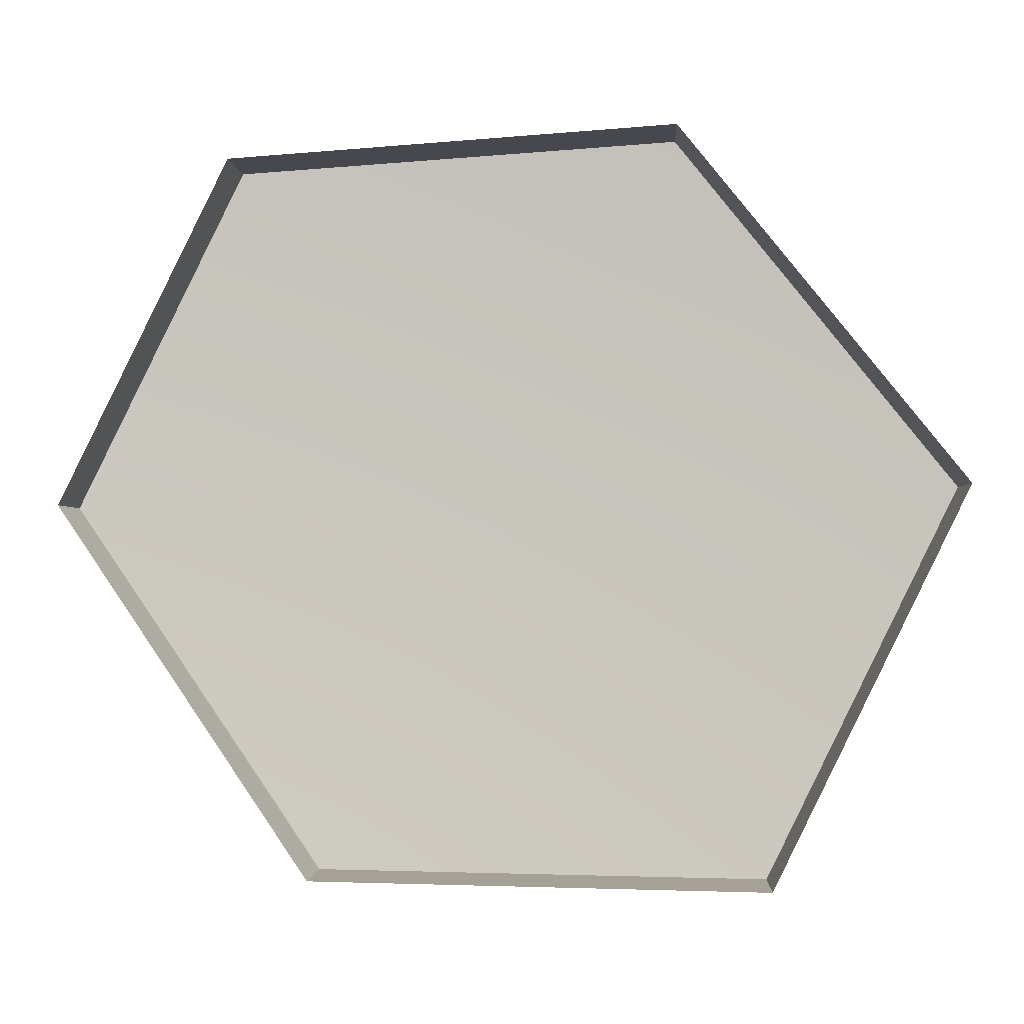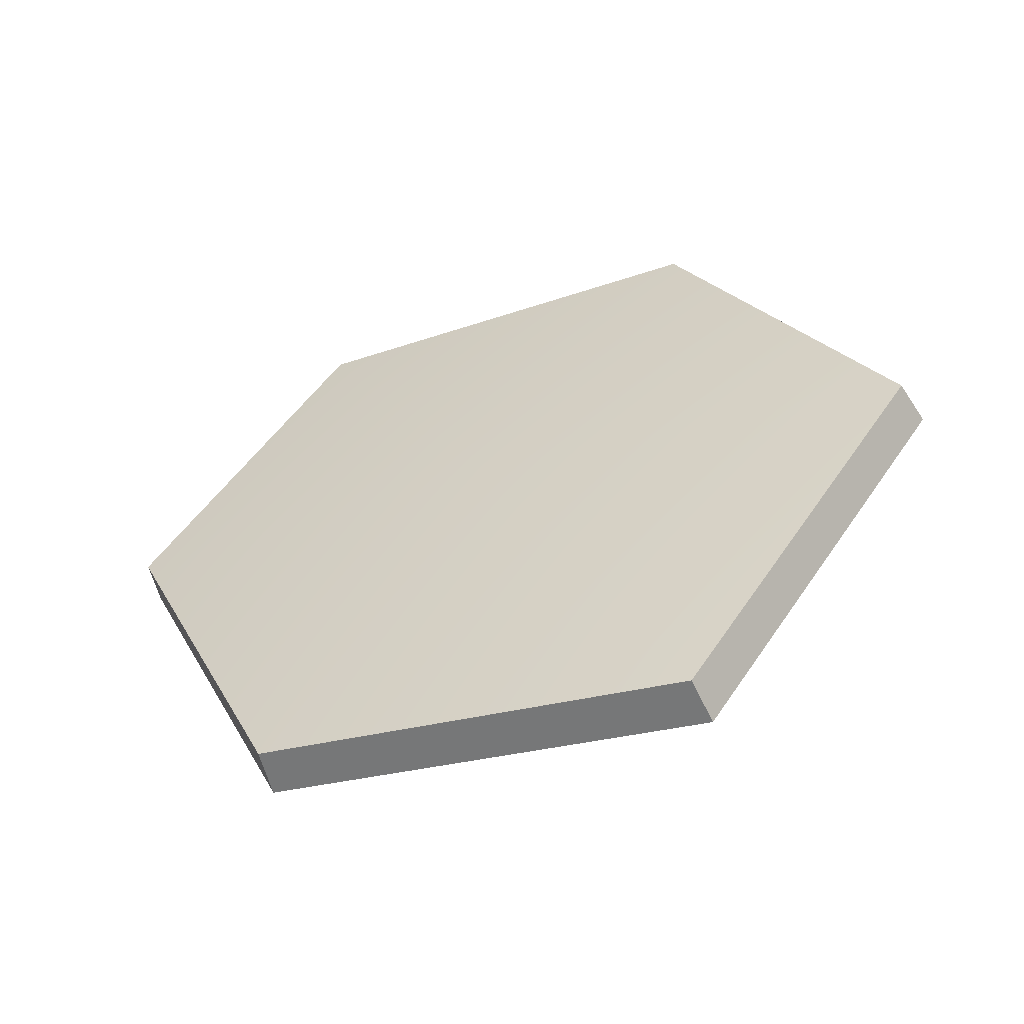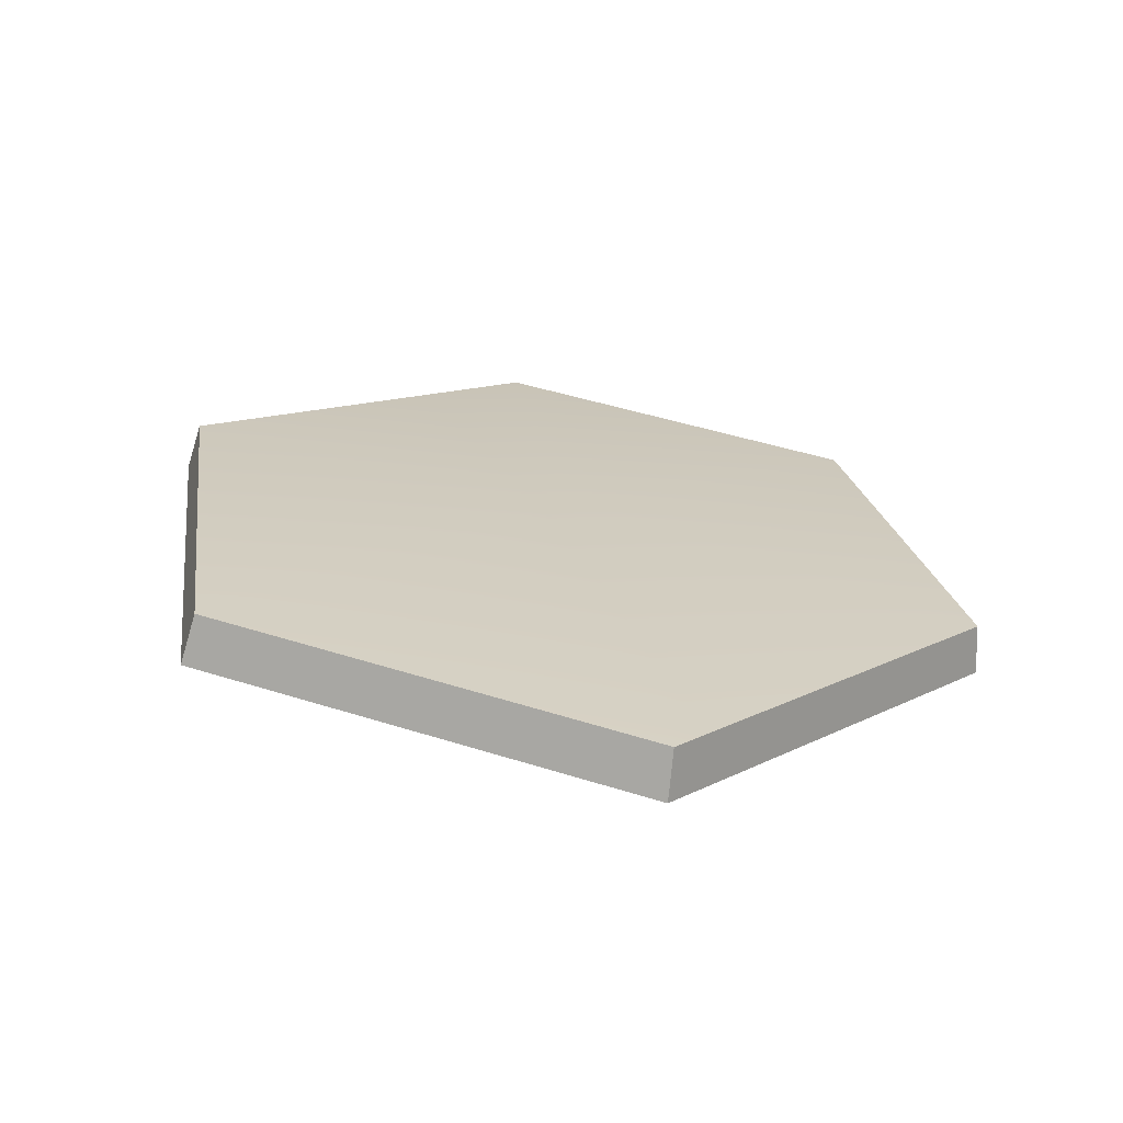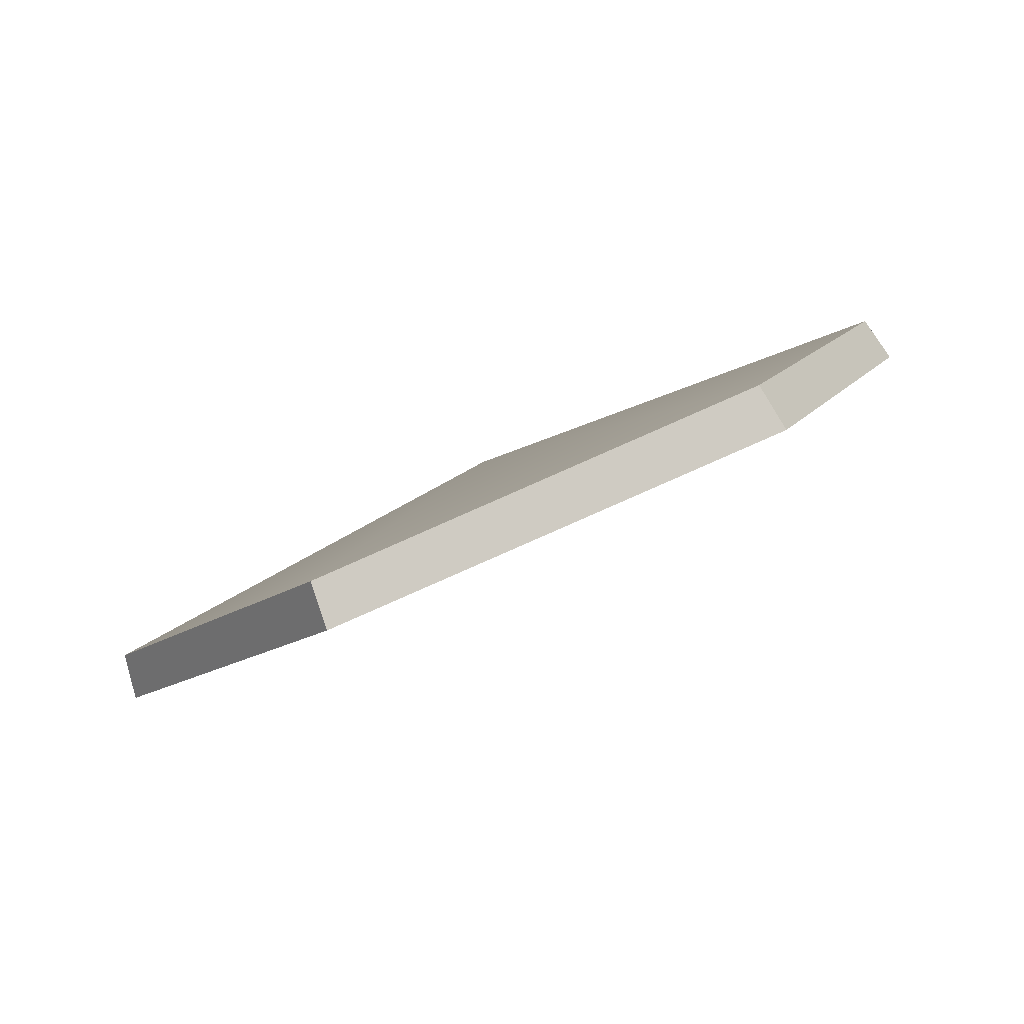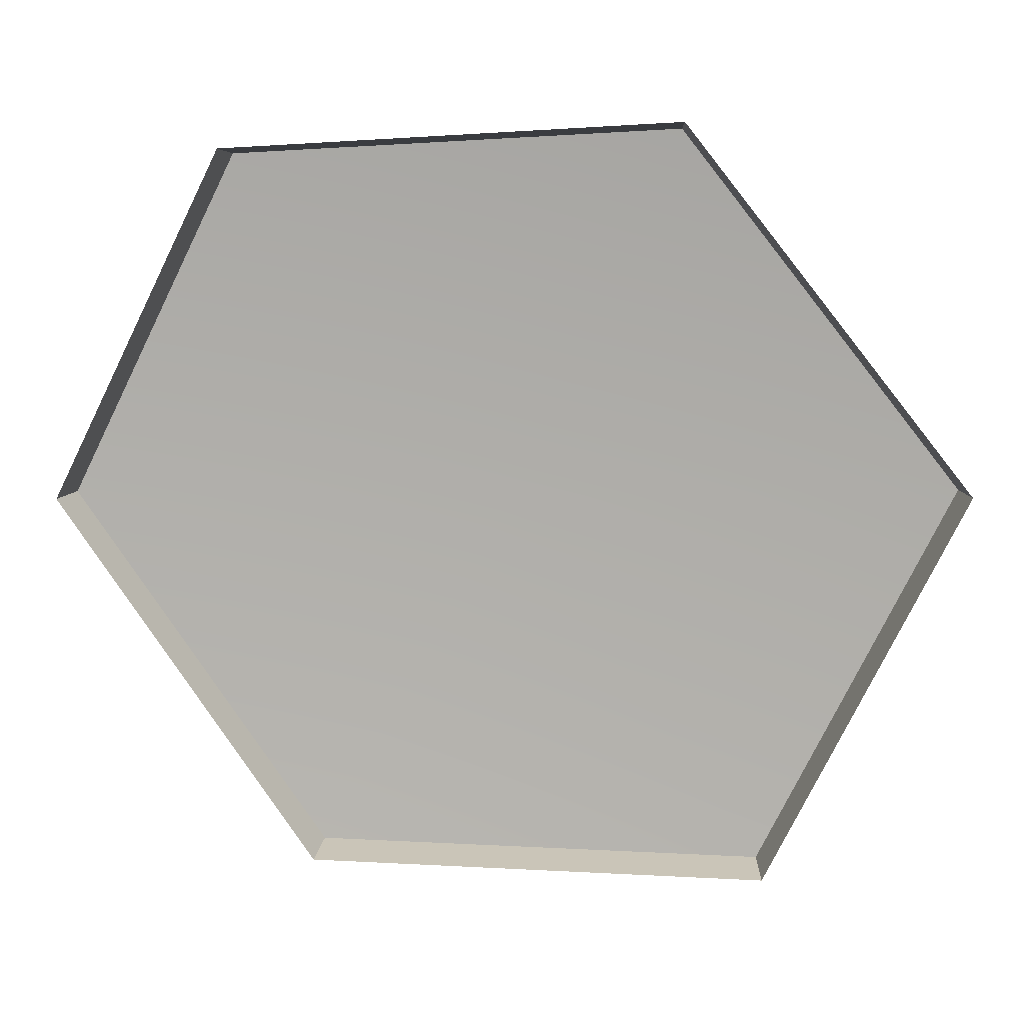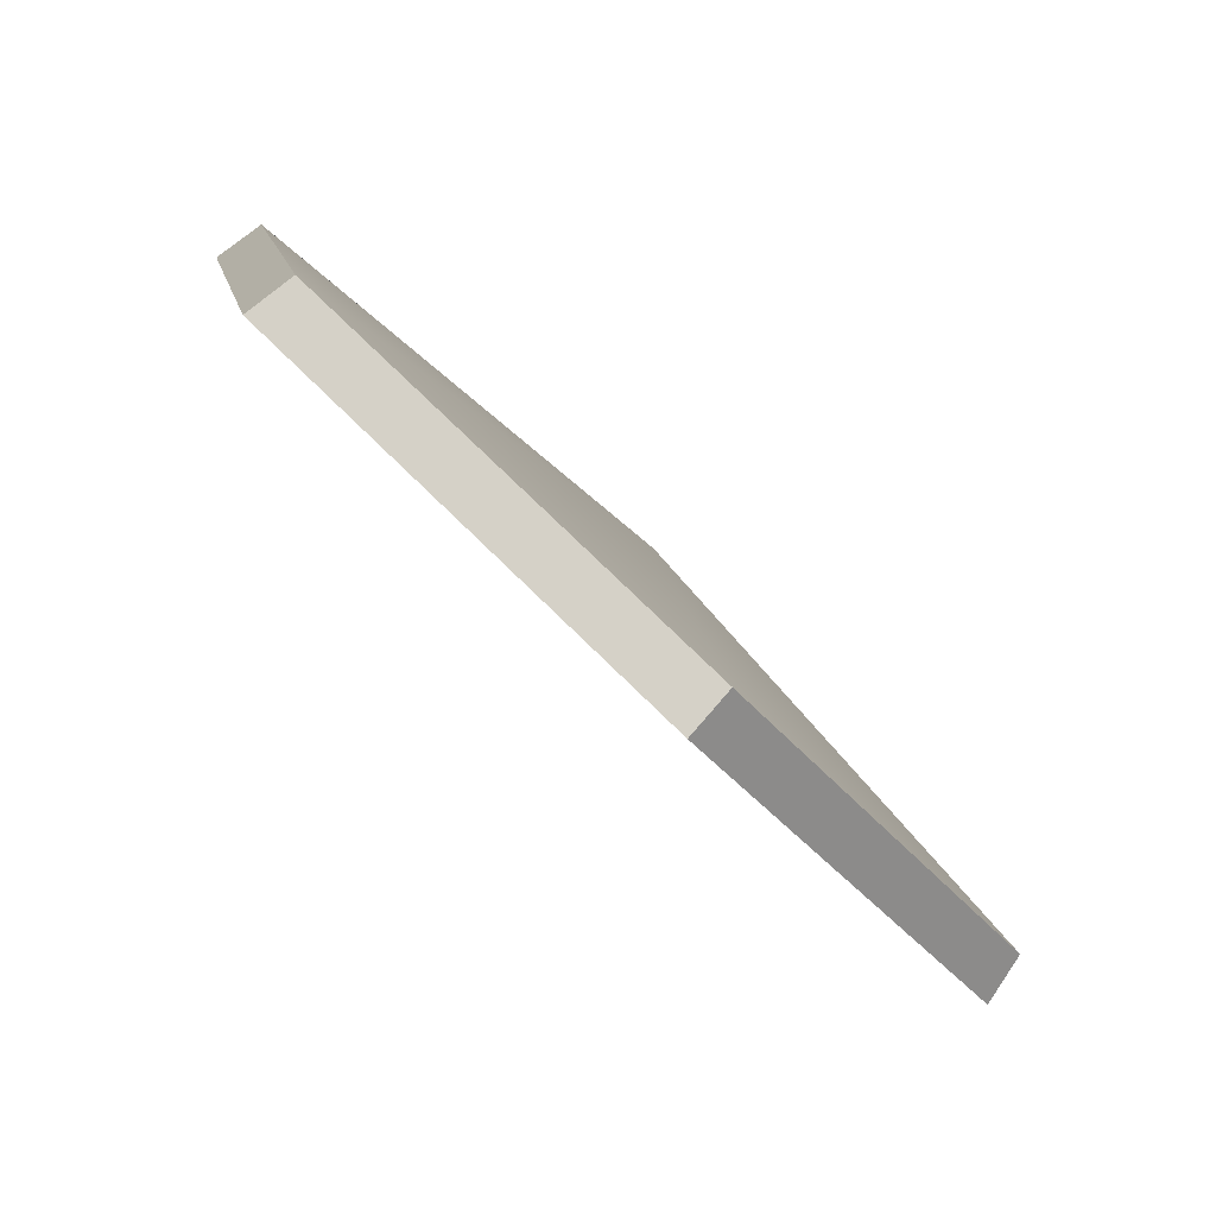
<metadata>
{"format":"obj","ext":"obj","renderer":"f3d","projection":"perspective","resolution":1024,"background":"white","views":[{"elev":-15.8,"azim":-151.6,"up":"+Y"},{"elev":50.4,"azim":-117.4,"up":"+Z"},{"elev":47.7,"azim":-40.4,"up":"+Z"},{"elev":13.4,"azim":-128.0,"up":"+Z"},{"elev":-1.6,"azim":-152.2,"up":"+Y"},{"elev":75.3,"azim":-112.0,"up":"+Y"}]}
</metadata>
<code>
g shield_level1_25
v 0.2396 0.4418 -0.3244
v 0.2478 0.4441 -0.2961
v -0.001789 0.455 -0.1894
v -0.01504 0.4532 -0.2155
v -0.01504 0.4532 -0.2155
v -0.001789 0.455 -0.1894
v -0.137 0.2405 -0.08214
v -0.1534 0.2345 -0.106
v -0.1534 0.2345 -0.106
v -0.137 0.2405 -0.08214
v -0.004364 0.01084 -0.08163
v -0.01778 -0.0003813 -0.1055
v -0.01778 -0.0003813 -0.1055
v -0.004364 0.01084 -0.08163
v 0.2491 0.02035 -0.1884
v 0.241 0.009657 -0.2145
v 0.241 0.009657 -0.2145
v 0.2491 0.02035 -0.1884
v 0.3647 0.2415 -0.2956
v 0.3587 0.2356 -0.3239
v 0.3587 0.2356 -0.3239
v 0.3647 0.2415 -0.2956
v 0.2478 0.4441 -0.2961
v 0.2396 0.4418 -0.3244
v 0.2491 0.02035 -0.1884
v 0.1237 0.2377 -0.1706
v 0.3647 0.2415 -0.2956
v -0.004364 0.01084 -0.08163
v 0.2478 0.4441 -0.2961
v -0.137 0.2405 -0.08214
v -0.001789 0.455 -0.1894
g shield_level1_25_0
f 3 2 1
f 4 3 1
f 7 6 5
f 8 7 5
f 11 10 9
f 12 11 9
f 15 14 13
f 16 15 13
f 19 18 17
f 20 19 17
f 23 22 21
f 24 23 21
f 27 26 25
f 25 26 28
f 29 26 27
f 28 26 30
f 31 26 29
f 30 26 31

</code>
